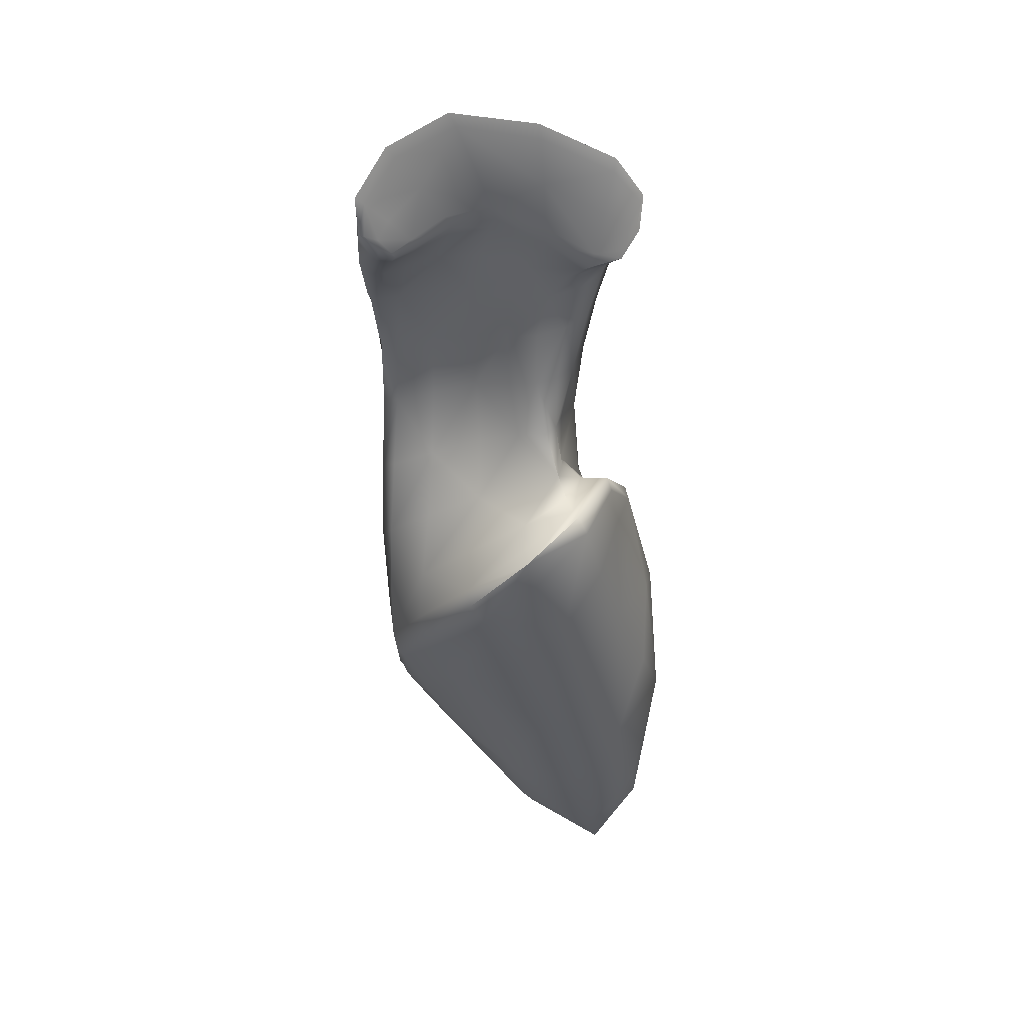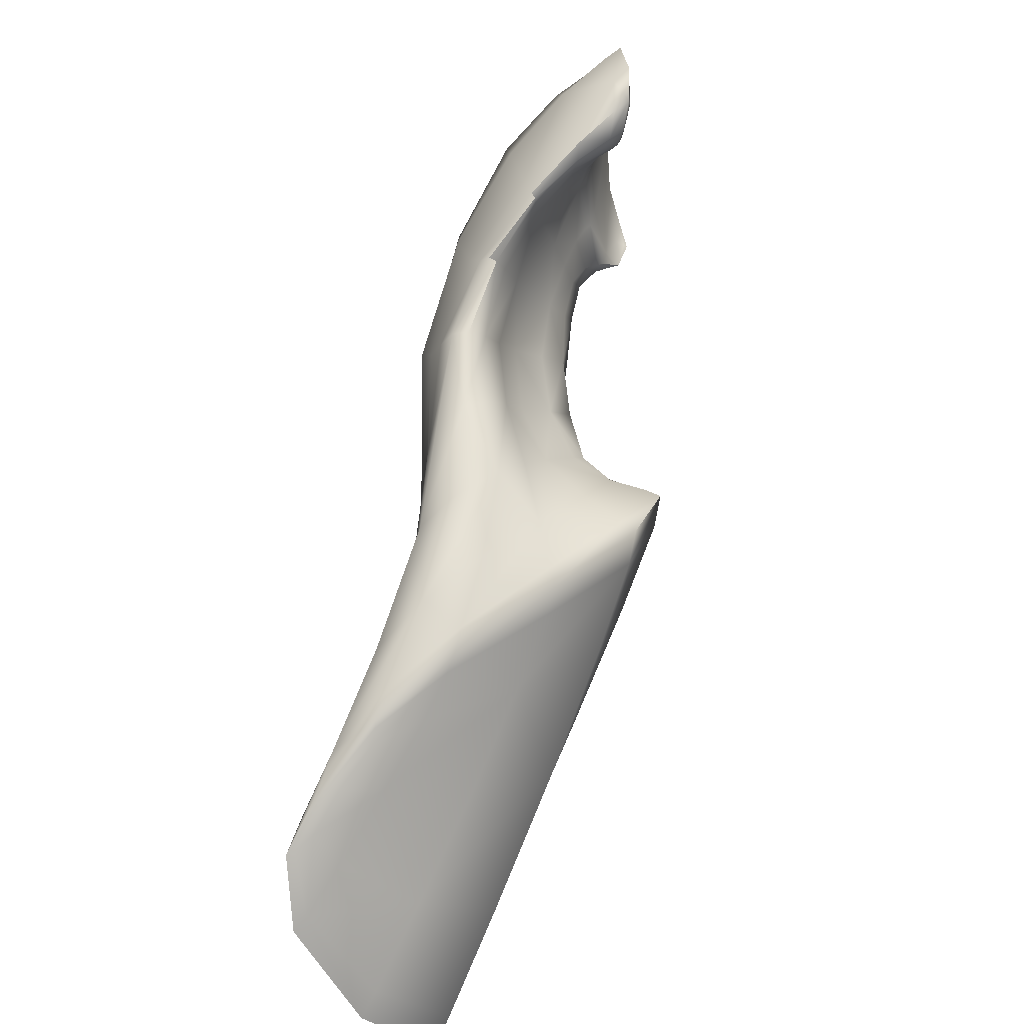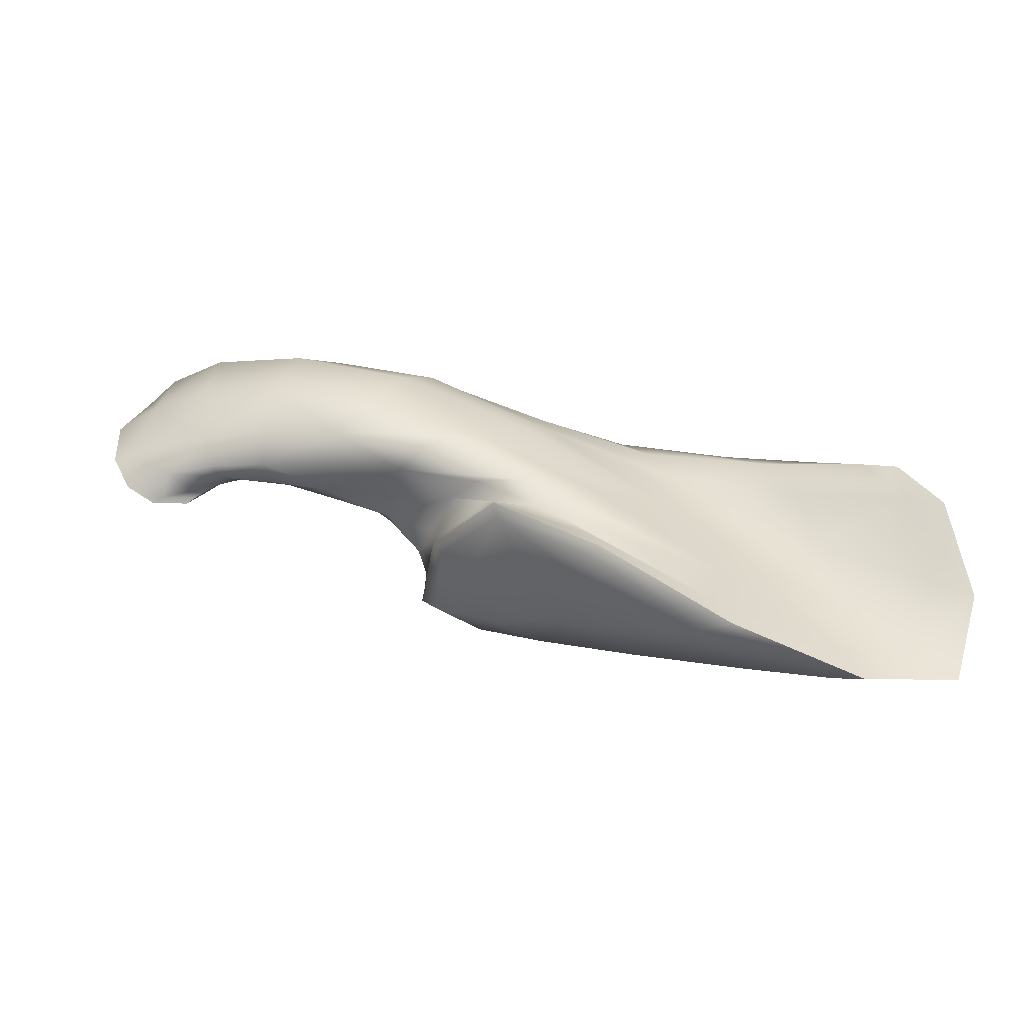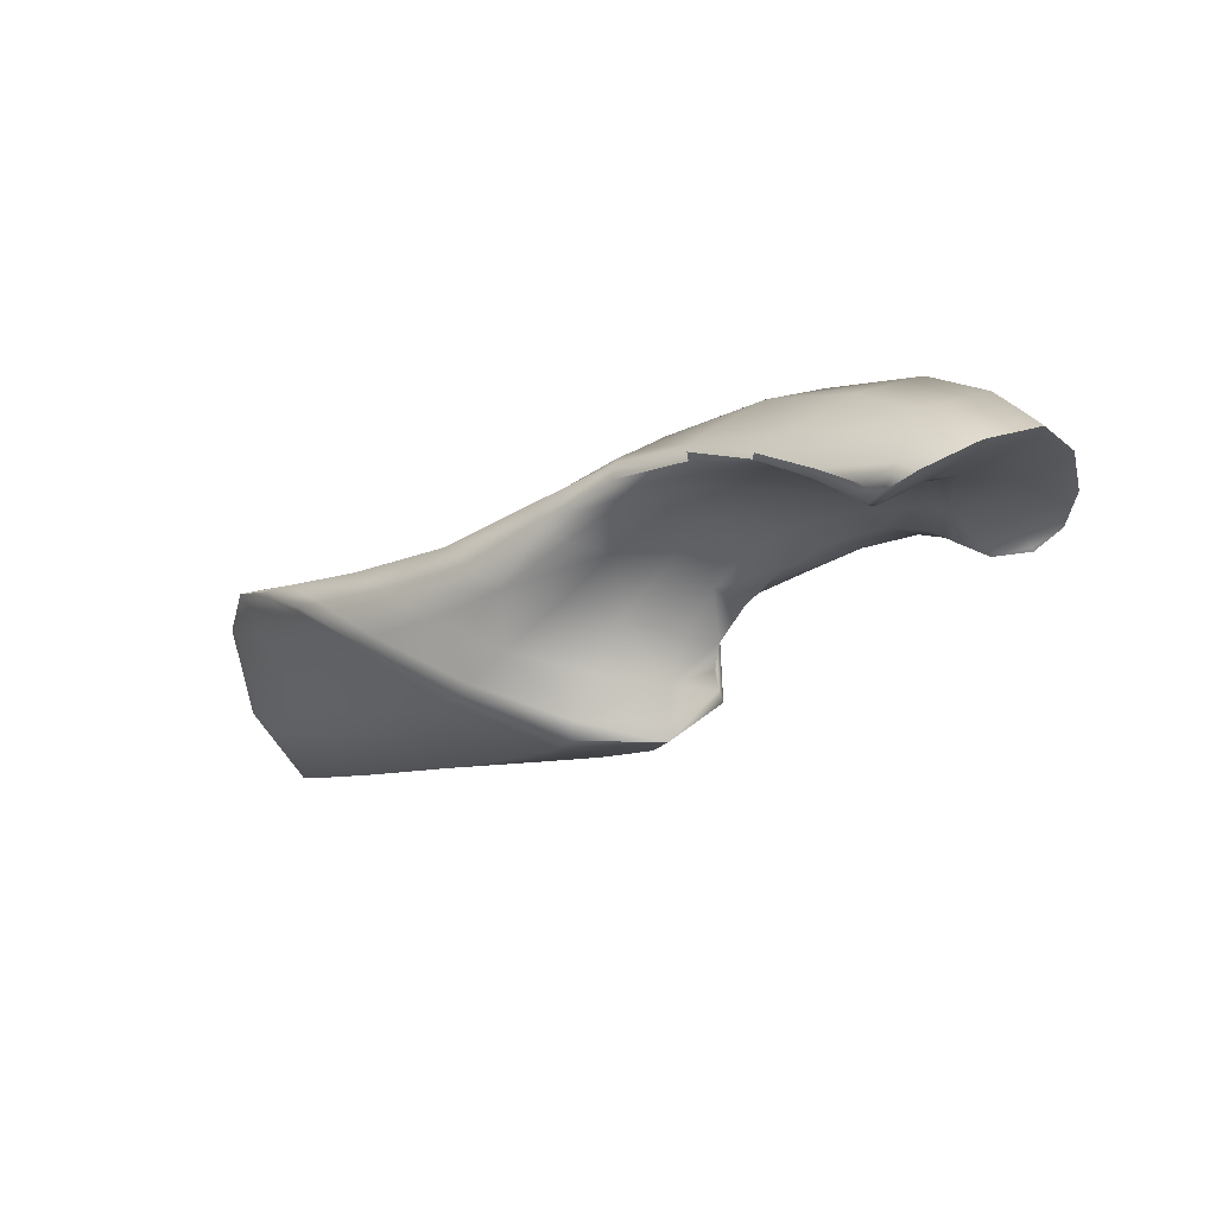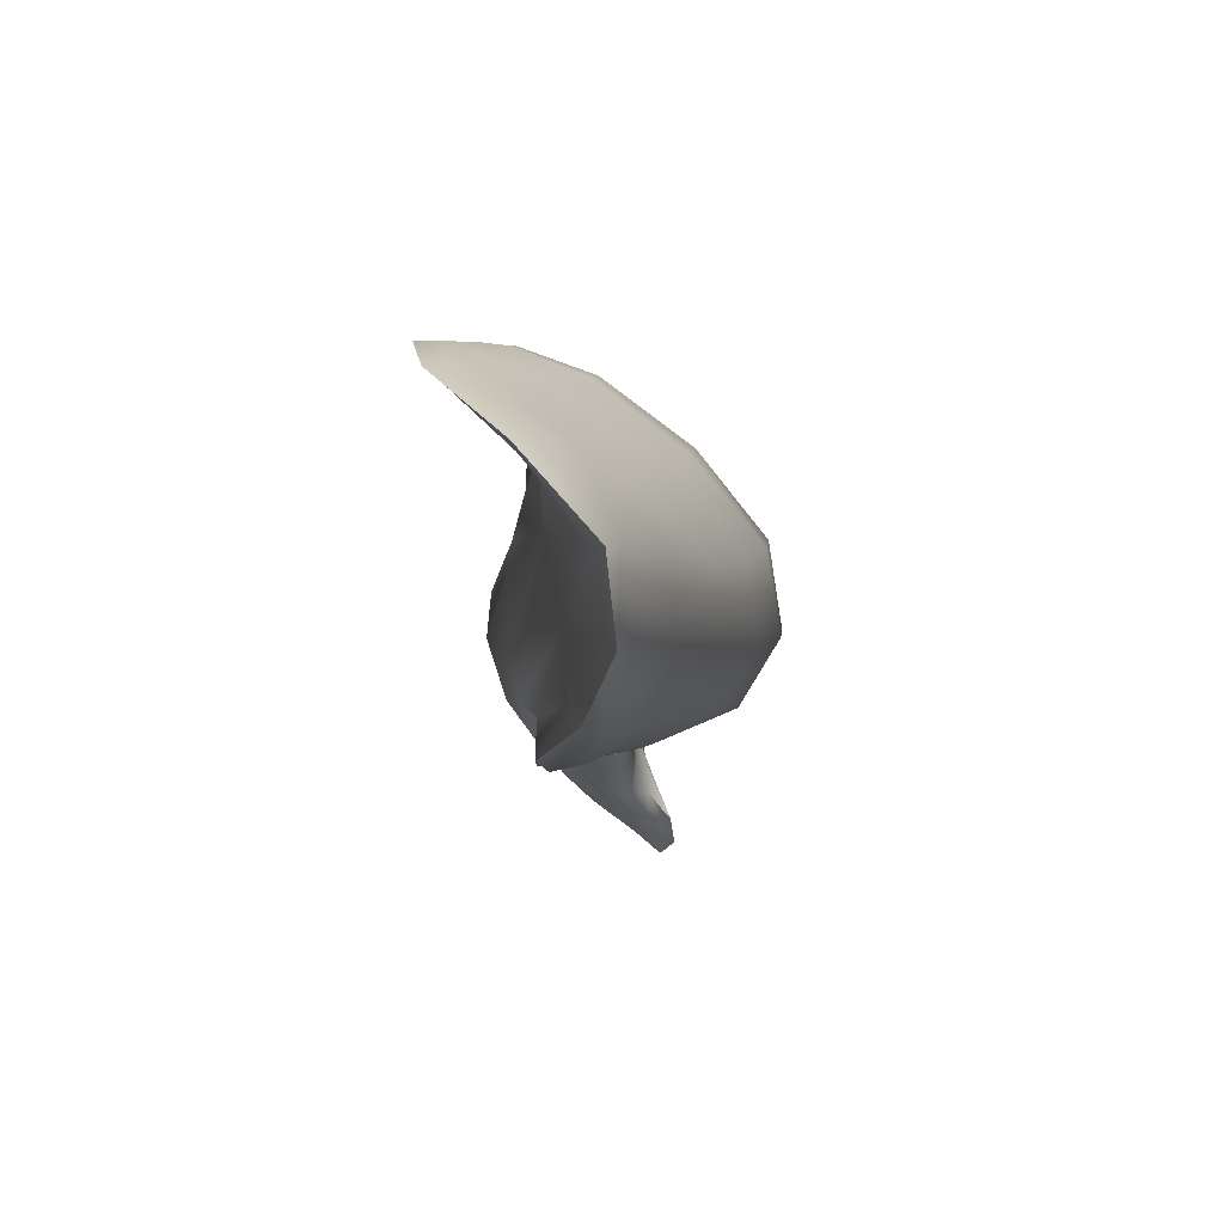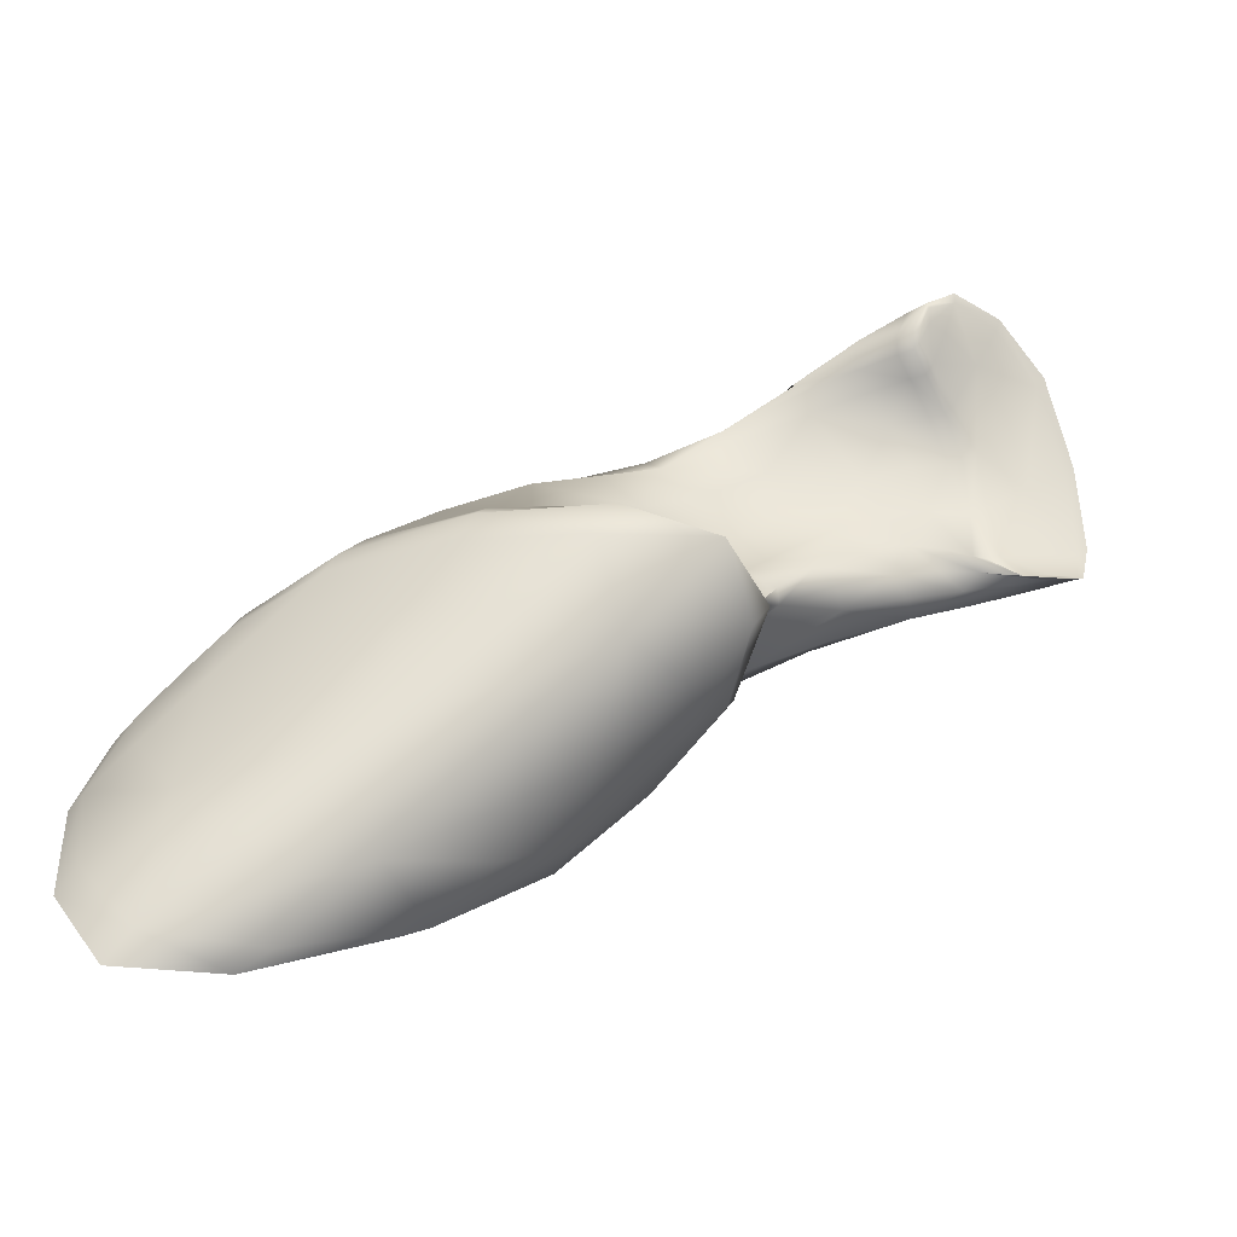
<metadata>
{"format":"obj","ext":"obj","renderer":"f3d","projection":"perspective","resolution":1024,"background":"white","views":[{"elev":-45.8,"azim":60.6,"up":"+Y"},{"elev":38.7,"azim":-70.5,"up":"+Z"},{"elev":23.9,"azim":170.7,"up":"+Y"},{"elev":-18.4,"azim":9.7,"up":"+Y"},{"elev":-45.2,"azim":-80.6,"up":"+Z"},{"elev":-25.3,"azim":-11.7,"up":"+Z"}]}
</metadata>
<code>
o Supraspinatus_Muscle_Left
v 1.769 17.09 -0.8769
v 1.776 17.1 -0.9052
v 1.703 17.18 -0.9769
v 1.712 17.16 -0.9217
v 1.748 17.14 -0.8581
v 1.782 17.08 -0.8386
v 1.793 17.04 -0.8251
v 1.783 17.01 -0.8438
v 1.788 16.99 -0.8508
v 1.732 16.98 -0.8048
v 1.752 17.04 -0.7952
v 1.684 17.06 -0.7546
v 1.642 16.99 -0.7675
v 1.618 16.94 -0.7729
v 1.727 16.93 -0.8044
v 2.17 17.2 -0.5768
v 2.17 17.18 -0.6805
v 2.099 17.2 -0.7087
v 2.098 17.23 -0.6195
v 2.067 17.25 -0.5263
v 2.141 17.2 -0.4706
v 2.179 17.16 -0.4389
v 2.212 17.17 -0.5509
v 2.217 17.16 -0.6614
v 1.991 17.13 -0.5245
v 1.963 17.12 -0.4878
v 1.895 17.15 -0.5108
v 1.924 17.15 -0.5491
v 1.955 17.14 -0.5959
v 2.018 17.14 -0.5738
v 2.063 17.14 -0.5637
v 2.037 17.12 -0.5126
v 2.007 17.1 -0.4778
v 1.396 17.1 -1.1
v 1.284 17.05 -1.238
v 1.166 17.03 -1.244
v 1.285 17.07 -1.088
v 1.447 17.14 -0.9098
v 1.55 17.17 -0.9411
v 1.659 17.2 -0.9459
v 1.528 17.15 -1.066
v 1.434 17.1 -1.172
v 1.373 17.12 -0.763
v 1.443 17.06 -0.7337
v 1.546 17.08 -0.6803
v 1.498 17.12 -0.6892
v 1.461 17.15 -0.7237
v 1.321 17.16 -0.8138
v 1.21 17.17 -0.8894
v 1.273 17.12 -0.8264
v 1.359 17.06 -0.7801
v 2.156 17.15 -0.7213
v 2.2 17.13 -0.7107
v 2.166 17.11 -0.723
v 2.128 17.13 -0.7245
v 2.073 17.14 -0.7322
v 2.091 17.16 -0.7383
v 2.032 17.13 -0.6342
v 2.069 17.13 -0.6349
v 1.979 17.13 -0.6431
v 2.005 17.13 -0.6846
v 2.05 17.13 -0.6875
v 2.079 17.12 -0.6975
v 2.063 17.17 -0.422
v 2.11 17.12 -0.3854
v 1.987 17.22 -0.4845
v 1.907 17.17 -0.4733
v 1.984 17.12 -0.4132
v 2.039 17.09 -0.3769
v 1.945 17.11 -0.4651
v 1.988 17.08 -0.4554
v 1.985 17.08 -0.4334
v 1.94 17.11 -0.4474
v 1.875 17.14 -0.4774
v 1.88 17.14 -0.4887
v 1.683 17.12 -0.6757
v 1.633 17.12 -0.6388
v 1.611 17.06 -0.7092
v 1.741 17.11 -0.7229
v 1.809 17.15 -0.6802
v 1.759 17.15 -0.6369
v 1.716 17.16 -0.5995
v 1.241 17.1 -1.025
v 1.245 17.15 -0.9419
v 1.412 17.14 -0.8231
v 1.409 17.13 -0.8698
v 1.115 17.09 -1.157
v 1.117 17.17 -1.041
v 1.989 17.26 -0.6777
v 1.856 17.26 -0.7489
v 1.794 17.27 -0.7017
v 1.947 17.28 -0.6083
v 2.011 17.21 -0.7418
v 1.907 17.22 -0.7878
v 1.843 17.16 -0.5906
v 1.883 17.15 -0.6346
v 1.809 17.16 -0.5524
v 1.977 17.12 -0.73
v 1.906 17.1 -0.7588
v 1.92 17.13 -0.7777
v 2.003 17.14 -0.7505
v 2.04 17.13 -0.7143
v 1.946 17.12 -0.7023
v 1.883 17.1 -0.7366
v 1.916 17.13 -0.6712
v 1.851 17.12 -0.7119
v 1.882 17.26 -0.5736
v 1.748 17.26 -0.6717
v 1.716 17.23 -0.6474
v 1.822 17.22 -0.5565
v 1.798 17.19 -0.5397
v 1.701 17.21 -0.6169
v 1.697 17.2 -0.5922
v 1.794 17.18 -0.5297
v 1.876 17.15 -0.4716
v 1.819 17.18 -0.8396
v 1.924 17.17 -0.7924
v 1.826 17.13 -0.8118
v 1.715 17.18 -0.9061
v 1.787 17.22 -0.8545
v 1.794 17.09 -0.7587
v 1.829 17.07 -0.7834
v 1.706 17.23 -0.8305
v 1.622 17.21 -0.7915
v 1.603 17.15 -0.6338
v 1.699 17.17 -0.5855
v 1.587 17.17 -0.6533
v 1.539 17.02 -0.7395
v 1.485 16.99 -0.7636
v 1.584 17.2 -0.7613
v 1.574 17.19 -0.7306
v 1.632 17.17 -0.9959
v 1.581 17.17 -1.075
v 1.274 17.17 -0.8725
v 1.153 17.19 -0.9562
v 1.431 17.15 -0.7713
v 2.087 17.12 -0.7154
v 2.118 17.11 -0.7227
v 1.948 17.11 -0.4259
v 2 17.07 -0.4001
v 2.015 17.17 -0.7603
v 1.795 17.17 -0.533
v 1.834 17.09 -0.7971
v 1.576 17.18 -0.6901
v 2.16 17.14 -0.5903
v 2.213 17.15 -0.5552
v 2.183 17.14 -0.4462
v 2.141 17.14 -0.4959
v 2.098 17.14 -0.5452
v 2.104 17.13 -0.6249
v 2.111 17.11 -0.6962
v 2.166 17.13 -0.6785
v 2.22 17.14 -0.6619
v 2.095 17.11 -0.4425
v 2.067 17.11 -0.493
v 2.122 17.11 -0.3914
v 2.059 17.07 -0.3796
v 2.047 17.08 -0.4201
v 2.031 17.08 -0.4618
v 2.022 17.06 -0.4188
v 2.022 17.06 -0.3993
v 2.01 17.06 -0.4256
v 2.011 17.07 -0.4447
v 2.173 17.12 -0.7135
v 2.143 17.1 -0.7232
v 2.179 17.11 -0.7196
v 2.208 17.12 -0.7097
v 2.229 17.16 -0.5428
v 2.194 17.14 -0.4289
v 2.235 17.15 -0.6557
v 2.128 17.11 -0.3738
v 2.06 17.07 -0.3655
v 2.019 17.06 -0.3922
v 2.002 17.06 -0.4294
v 2.005 17.07 -0.4528
v 2.024 17.09 -0.4751
v 2.055 17.12 -0.5093
v 2.081 17.14 -0.561
v 2.083 17.13 -0.6358
v 2.091 17.11 -0.7015
v 2.131 17.1 -0.7258
v 2.181 17.1 -0.7231
v 2.217 17.13 -0.7077
v 1.624 16.93 -0.9326
v 1.705 16.91 -0.8457
v 1.59 16.91 -0.82
v 1.512 16.93 -0.9117
v 1.396 16.95 -1.033
v 1.51 16.96 -1.048
v 1.609 17.02 -1.041
v 1.703 16.98 -0.9486
v 1.772 16.97 -0.8833
v 1.176 17.05 -1.086
v 1.089 17.08 -1.167
v 1.147 17 -1.255
v 1.257 16.98 -1.158
v 1.288 17.02 -0.9831
v 1.207 17.11 -0.9334
v 1.136 17.14 -1.005
v 1.086 17.16 -1.056
v 1.731 17.06 -0.9612
v 1.674 17.11 -1.021
v 1.702 17.17 -1.006
v 1.771 17.09 -0.9296
v 1.134 17.17 -0.962
v 1.176 17.15 -0.9165
v 1.173 17.17 -0.917
v 1.117 17.19 -0.9797
v 1.729 16.91 -0.8105
v 1.613 16.91 -0.7821
v 1.792 16.97 -0.8573
v 1.469 16.97 -0.7782
v 1.332 17.06 -0.8004
v 1.318 17.06 -0.8206
v 1.449 16.98 -0.8097
v 1.239 17.13 -0.8504
v 1.172 17.17 -0.9159
v 1.234 17.13 -0.8586
v 1.111 17.2 -0.9848
v 1.072 17.18 -1.073
v 1.066 17.09 -1.198
v 1.118 17.01 -1.291
v 1.249 17.03 -1.289
v 1.416 17.09 -1.219
v 1.45 17.08 -1.209
v 1.285 17.02 -1.263
v 1.576 17.16 -1.111
v 1.705 17.19 -0.9981
v 1.591 17.15 -1.114
v 1.781 17.1 -0.9168
v 1.603 17.11 -1.097
v 1.514 17.05 -1.144
v 1.384 16.99 -1.171
v 1.383 16.99 -0.8845
v 1.274 17.08 -0.8668
v 1.22 17.12 -0.8745
f 1 2 3 4
f 1 4 5 6
f 1 6 7 8
f 1 8 9 2
f 10 8 7 11
f 10 11 12 13
f 10 13 14 15
f 10 15 9 8
f 16 17 18 19
f 16 19 20 21
f 16 21 22 23
f 16 23 24 17
f 25 26 27 28
f 25 28 29 30
f 25 30 31 32
f 25 32 33 26
f 34 35 36 37
f 34 37 38 39
f 34 39 40 41
f 34 41 42 35
f 43 44 45 46
f 43 46 47 48
f 43 48 49 50
f 43 50 51 44
f 52 53 54 55
f 52 55 56 57
f 52 57 18 17
f 52 17 24 53
f 58 59 31 30
f 58 30 29 60
f 58 60 61 62
f 58 62 63 59
f 64 65 22 21
f 64 21 20 66
f 64 66 67 68
f 64 68 69 65
f 70 71 72 73
f 70 73 74 75
f 70 75 27 26
f 70 26 33 71
f 76 77 45 78
f 76 78 12 79
f 76 79 80 81
f 76 81 82 77
f 83 84 85 86
f 83 86 38 37
f 83 37 36 87
f 83 87 88 84
f 89 90 91 92
f 89 92 20 19
f 89 19 18 93
f 89 93 94 90
f 95 81 80 96
f 95 96 29 28
f 95 28 27 97
f 95 97 82 81
f 98 99 100 101
f 98 101 56 102
f 98 102 61 103
f 98 103 104 99
f 105 106 104 103
f 105 103 61 60
f 105 60 29 96
f 105 96 80 106
f 107 108 109 110
f 107 110 67 66
f 107 66 20 92
f 107 92 91 108
f 111 112 113 114
f 111 114 74 115
f 111 115 67 110
f 111 110 109 112
f 116 117 100 118
f 116 118 5 119
f 116 119 40 120
f 116 120 94 117
f 121 106 80 79
f 121 79 12 11
f 121 11 7 122
f 121 122 104 106
f 123 90 94 120
f 123 120 40 39
f 123 39 38 124
f 123 124 91 90
f 125 126 113 127
f 125 127 47 46
f 125 46 45 77
f 125 77 82 126
f 128 129 14 13
f 128 13 12 78
f 128 78 45 44
f 128 44 51 129
f 130 108 91 124
f 130 124 38 86
f 130 86 85 131
f 130 131 109 108
f 132 41 40 119
f 132 119 5 4
f 132 4 3 133
f 132 133 42 41
f 134 84 88 135
f 134 135 49 48
f 134 48 47 136
f 134 136 85 84
f 137 62 61 102
f 137 102 56 55
f 137 55 54 138
f 137 138 63 62
f 139 68 67 115
f 139 115 74 73
f 139 73 72 140
f 139 140 69 68
f 141 93 18 57
f 141 57 56 101
f 141 101 100 117
f 141 117 94 93
f 142 97 27 75
f 142 75 74 114
f 142 114 113 126
f 142 126 82 97
f 143 122 7 6
f 143 6 5 118
f 143 118 100 99
f 143 99 104 122
f 144 131 85 136
f 144 136 47 127
f 144 127 113 112
f 144 112 109 131
f 145 146 147 148
f 145 148 149 150
f 145 150 151 152
f 145 152 153 146
f 154 155 149 148
f 154 148 147 156
f 154 156 157 158
f 154 158 159 155
f 160 158 157 161
f 160 161 162 163
f 160 163 159 158
f 164 152 151 165
f 164 165 166 167
f 164 167 153 152
f 168 23 22 169
f 168 169 147 146
f 168 146 153 170
f 168 170 24 23
f 171 65 69 172
f 171 172 157 156
f 171 156 147 169
f 171 169 22 65
f 173 140 72 174
f 173 174 162 161
f 173 161 157 172
f 173 172 69 140
f 175 71 33 176
f 175 176 159 163
f 175 163 162 174
f 175 174 72 71
f 177 32 31 178
f 177 178 149 155
f 177 155 159 176
f 177 176 33 32
f 179 59 63 180
f 179 180 151 150
f 179 150 149 178
f 179 178 31 59
f 181 138 54 182
f 181 182 166 165
f 181 165 151 180
f 181 180 63 138
f 183 53 24 170
f 183 170 153 167
f 183 167 166 182
f 183 182 54 53
f 184 185 186 187
f 184 187 188 189
f 184 189 190 191
f 184 191 192 185
f 193 194 195 196
f 193 196 188 197
f 193 197 198 199
f 193 199 200 194
f 201 191 190 202
f 201 202 203 204
f 201 204 192 191
f 205 199 198 206
f 205 206 207 208
f 205 208 200 199
f 209 15 14 210
f 209 210 186 185
f 209 185 192 211
f 209 211 9 15
f 212 129 51 213
f 212 213 214 215
f 212 215 186 210
f 212 210 14 129
f 216 50 49 217
f 216 217 207 218
f 216 218 214 213
f 216 213 51 50
f 219 135 88 220
f 219 220 200 208
f 219 208 207 217
f 219 217 49 135
f 221 87 36 222
f 221 222 195 194
f 221 194 200 220
f 221 220 88 87
f 223 35 42 224
f 223 224 225 226
f 223 226 195 222
f 223 222 36 35
f 227 133 3 228
f 227 228 203 229
f 227 229 225 224
f 227 224 42 133
f 230 2 9 211
f 230 211 192 204
f 230 204 203 228
f 230 228 3 2
f 231 229 203 202
f 231 202 190 232
f 231 232 225 229
f 233 226 225 232
f 233 232 190 189
f 233 189 188 196
f 233 196 195 226
f 234 215 214 235
f 234 235 198 197
f 234 197 188 187
f 234 187 186 215
f 236 218 207 206
f 236 206 198 235
f 236 235 214 218

</code>
